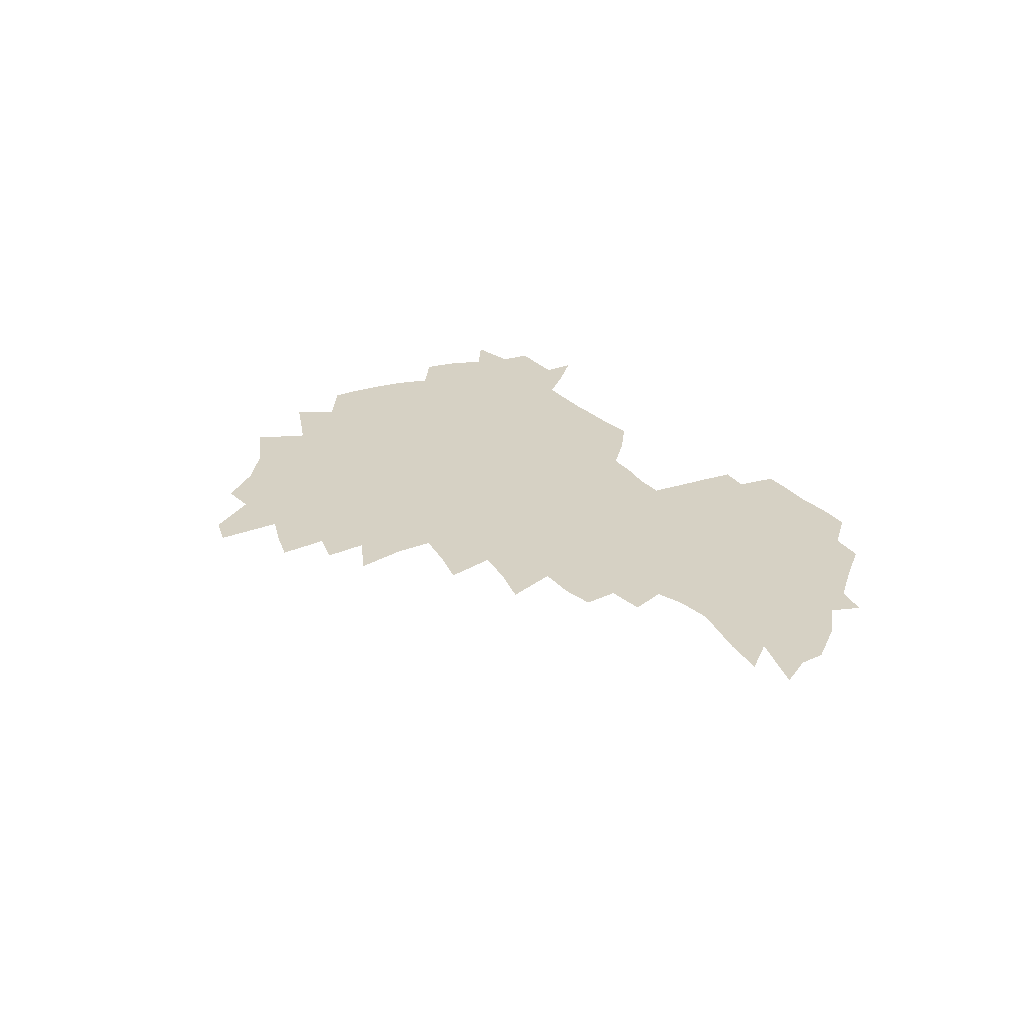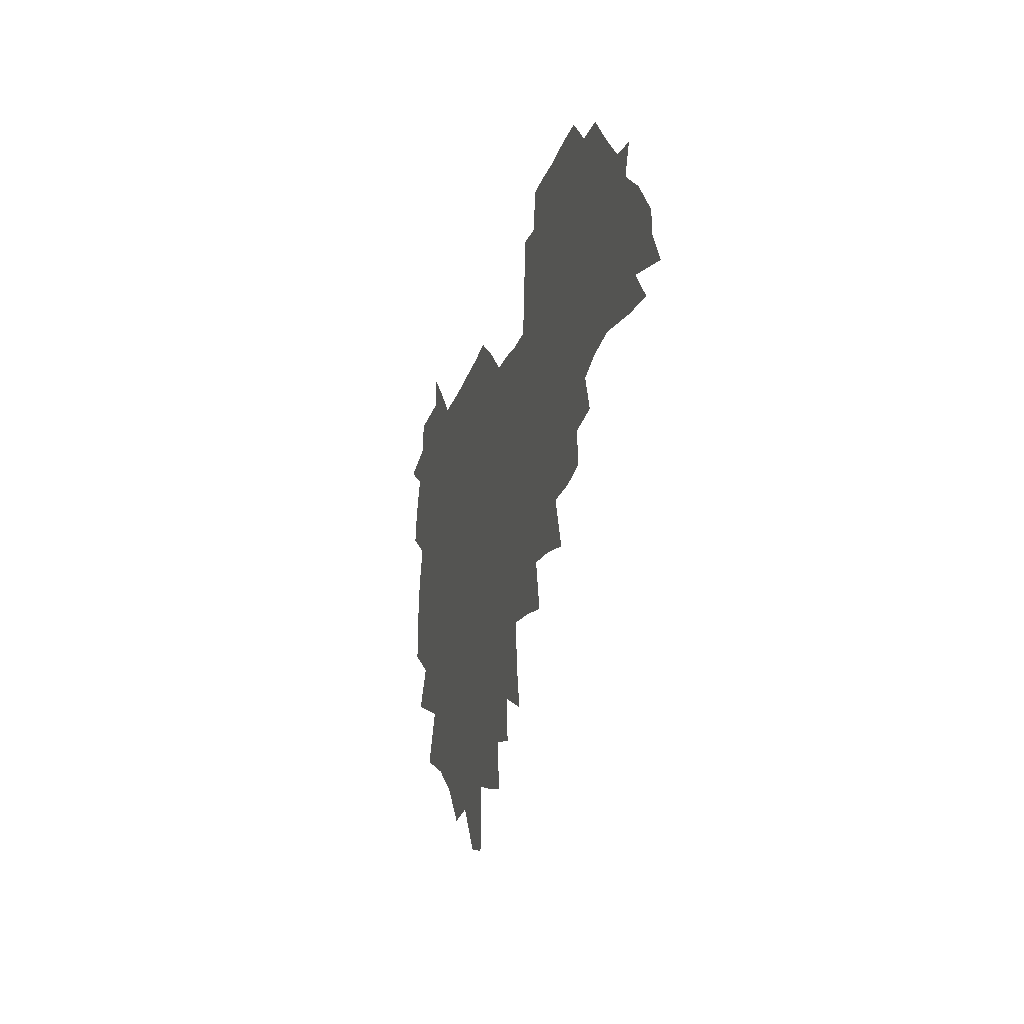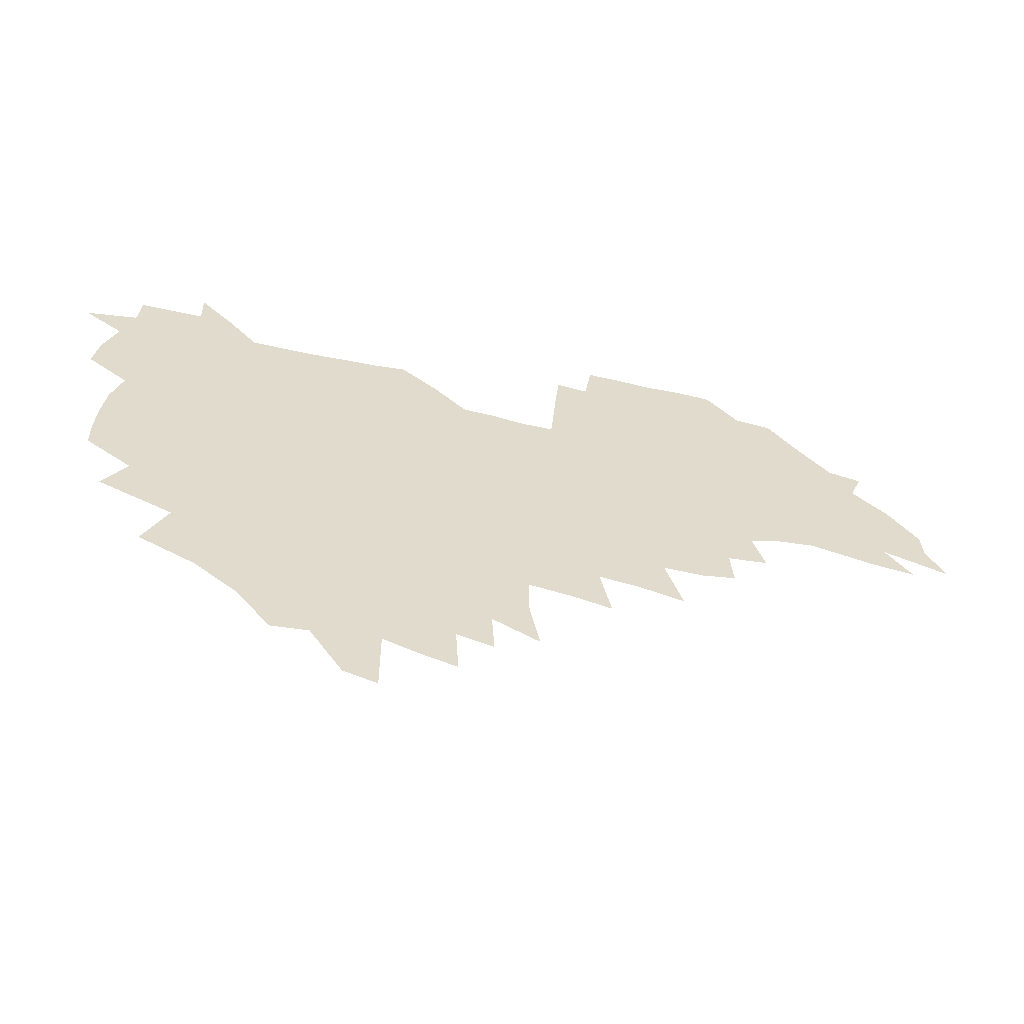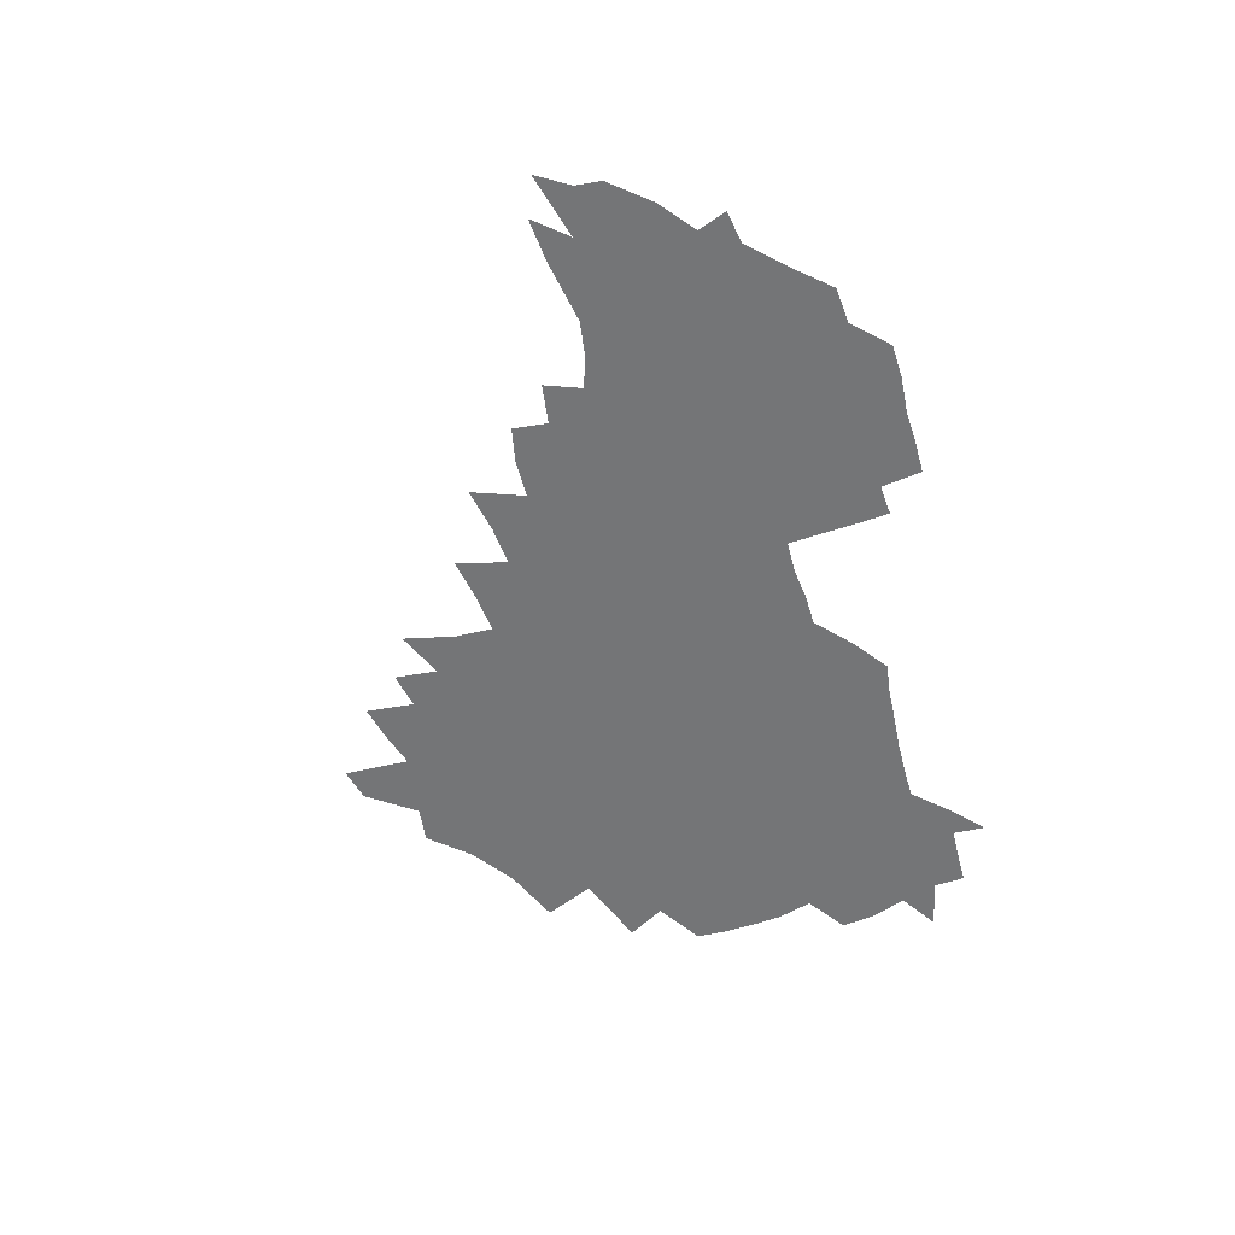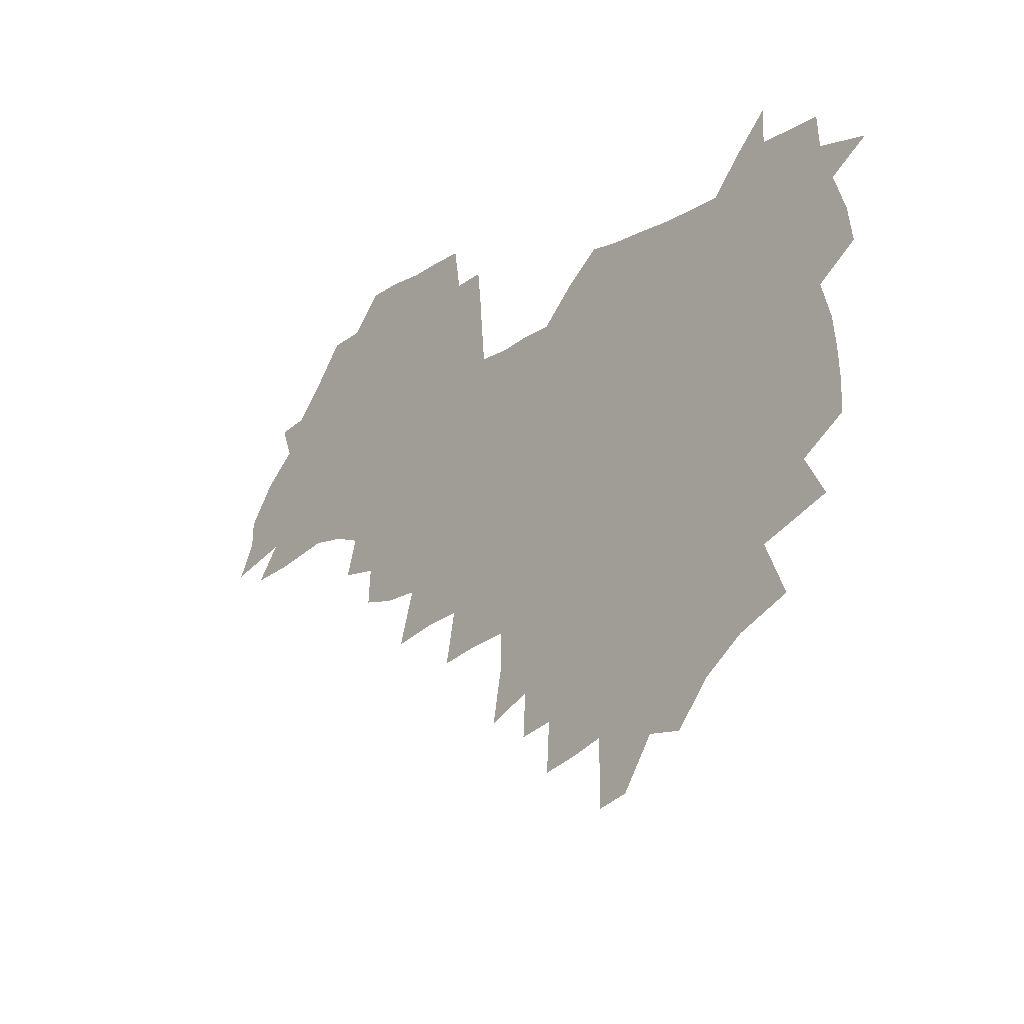
<metadata>
{"format":"obj","ext":"obj","renderer":"f3d","projection":"perspective","resolution":1024,"background":"white","views":[{"elev":26.7,"azim":58.1,"up":"+Z"},{"elev":-22.5,"azim":74.8,"up":"+Y"},{"elev":-57.3,"azim":-12.6,"up":"+Y"},{"elev":-56.5,"azim":103.9,"up":"+Z"},{"elev":-18.8,"azim":-132.4,"up":"+Y"}]}
</metadata>
<code>
v 206.2 264.6 0
v 214.5 221.8 0
v 217.1 236.4 0
v 223.3 252.7 0
v 228.9 268.8 0
v 230.2 282.9 0
v 224.7 152 0
v 224.6 165.4 0
v 225.6 179.1 0
v 227.5 193.1 0
v 232.4 208.6 0
v 235.4 223.6 0
v 236.5 238.2 0
v 239.4 253.4 0
v 242.6 268.6 0
v 244.1 282.7 0
v 234.6 121.5 0
v 245 138 0
v 248.9 152.5 0
v 249.6 166.3 0
v 247.8 180.2 0
v 248.1 194.5 0
v 249 208.9 0
v 252.9 224.1 0
v 252.7 238.5 0
v 253.9 253.1 0
v 255.7 267.6 0
v 258.6 282.6 0
v 258.4 297.5 0
v 256.6 86.04 0
v 267 108.1 0
v 268.4 123.8 0
v 275 139.9 0
v 278 154 0
v 273.8 167.4 0
v 269.3 181.1 0
v 265.4 195.1 0
v 267.6 209.6 0
v 269.3 224.2 0
v 269.4 238.7 0
v 270.6 253.2 0
v 272.1 267.9 0
v 273.2 282.3 0
v 281.1 74.54 0
v 287.7 95.28 0
v 288.4 110.5 0
v 289.8 125.7 0
v 292.5 140.9 0
v 292 154.4 0
v 293.7 168.1 0
v 289.4 181.8 0
v 286.1 195.8 0
v 285.3 209.9 0
v 283.8 224.2 0
v 284.8 238.5 0
v 285.1 252.9 0
v 286.5 267.2 0
v 300 60.17 0
v 303.4 81.02 0
v 303.1 95.73 0
v 304.7 111.6 0
v 306 126.7 0
v 308 141.7 0
v 307.1 154.8 0
v 308.9 168.7 0
v 308.6 181.9 0
v 304.9 195.9 0
v 304.2 209.8 0
v 302.8 224 0
v 301.3 238.3 0
v 301.5 252.5 0
v 301.5 266.7 0
v 315.2 41.33 0
v 317.8 64.99 0
v 318.5 81.82 0
v 318.9 97.21 0
v 319.6 112.3 0
v 320.6 127.2 0
v 322.7 142.8 0
v 323.6 156.3 0
v 322.6 169.1 0
v 322.4 182.4 0
v 322.1 195.9 0
v 320.6 209.7 0
v 320.8 223.5 0
v 318.6 237.9 0
v 317.4 252.3 0
v 316.7 266.6 0
v 331.5 42.77 0
v 332.9 66.96 0
v 333.4 83.3 0
v 333.4 98 0
v 334.9 114.5 0
v 335.1 128.3 0
v 335.5 141.9 0
v 335.9 155.8 0
v 336.9 169.9 0
v 336.5 182.7 0
v 336 196 0
v 334.8 209.8 0
v 334.3 223.8 0
v 333.8 237.7 0
v 333.1 251.9 0
v 331.1 267.3 0
v 346.2 20.48 0
v 346.6 47.2 0
v 346.9 66.45 0
v 347.3 83.73 0
v 347.4 98.08 0
v 348.1 114.2 0
v 348.3 127.2 0
v 348.8 142 0
v 349.2 156.4 0
v 349.4 170.1 0
v 349.4 182.9 0
v 349 196.4 0
v 348.5 210.1 0
v 347.7 224 0
v 348 237.9 0
v 347.1 252.1 0
v 345.7 267.6 0
v 360.8 16.34 0
v 360.7 46.04 0
v 361.3 62.63 0
v 361.1 81.95 0
v 361.3 97.92 0
v 361.5 113 0
v 361.9 127.4 0
v 362.2 141.5 0
v 362.4 155.5 0
v 362.6 169.3 0
v 362.5 183 0
v 362.4 196.6 0
v 362.2 210.3 0
v 362.1 224.2 0
v 361.6 238.5 0
v 360.8 253.1 0
v 360.1 269.2 0
v 361 286 0
v 376.6 40.56 0
v 375.8 61.19 0
v 374.9 81.77 0
v 375.3 96.21 0
v 375.5 111.1 0
v 375.5 126.3 0
v 376.2 140 0
v 376.3 154.4 0
v 375.9 169.4 0
v 375.9 182.9 0
v 375.9 196.6 0
v 375.9 210.5 0
v 375.8 224.5 0
v 376.3 240.5 0
v 376.2 256.2 0
v 392.4 36.29 0
v 391 58.1 0
v 389.8 78.14 0
v 389.7 94.22 0
v 389.7 109.8 0
v 389.9 124.4 0
v 390.8 138.4 0
v 390.7 152.9 0
v 389.3 169.3 0
v 389.4 182.9 0
v 389.6 196.6 0
v 389.7 210.5 0
v 389.9 224.8 0
v 391.1 241.8 0
v 407.1 54.14 0
v 405.9 73.48 0
v 404.4 92.11 0
v 405.4 106.8 0
v 405.5 122 0
v 406 136.7 0
v 405.4 152.1 0
v 404.7 167.4 0
v 403.9 182.2 0
v 403.5 196.5 0
v 403.6 210.4 0
v 403.8 224.2 0
v 405.3 241 0
v 426.3 63.48 0
v 421.9 86.48 0
v 421.8 103.6 0
v 423.2 118.3 0
v 421.1 136.1 0
v 420.7 151 0
v 419.2 167.1 0
v 418.4 181.8 0
v 417.5 196.5 0
v 417.5 210.4 0
v 418 224.3 0
v 419.4 238.9 0
v 440.5 100.9 0
v 438.1 119.7 0
v 437.4 134.7 0
v 435.7 150.7 0
v 433.7 167.1 0
v 433.1 181.4 0
v 431.3 196.7 0
v 432.2 210.4 0
v 432 224.1 0
v 433.8 238.9 0
v 435.2 253.4 0
v 436.6 270.2 0
v 438.1 284.1 0
v 458.3 96.98 0
v 453.6 119.7 0
v 452.2 135.6 0
v 450.3 151.6 0
v 448.5 167.2 0
v 447.4 181.7 0
v 446 196.4 0
v 446.7 210.1 0
v 445.9 224 0
v 447.4 238.2 0
v 448.7 252.6 0
v 450.6 268.2 0
v 452 282.7 0
v 455 300.9 0
v 471.6 117.4 0
v 467.5 136.4 0
v 465.3 152.3 0
v 462.5 168.5 0
v 461.6 182.5 0
v 461.6 196.5 0
v 460.3 210.6 0
v 458.8 223.8 0
v 462.6 238.9 0
v 464.2 253.5 0
v 464.6 267.5 0
v 466.3 282.4 0
v 469.8 300.6 0
v 491.3 112.7 0
v 483.7 136.3 0
v 480.7 152.9 0
v 479.3 167.8 0
v 477 182.8 0
v 476.7 196.8 0
v 476.5 210.8 0
v 476.4 224.9 0
v 478.2 239.3 0
v 478.4 253.3 0
v 480.2 268.1 0
v 482.1 283.3 0
v 484.5 299.4 0
v 501.2 135.9 0
v 497 153.5 0
v 494 169 0
v 492.2 183.4 0
v 491.7 197.2 0
v 492 211.1 0
v 492 225 0
v 493 239.2 0
v 494.1 253.5 0
v 497 268.9 0
v 497.5 283.2 0
v 500.9 300.1 0
v 516.4 138.5 0
v 515.2 154.1 0
v 510.5 170.1 0
v 508.5 184.1 0
v 505 198.3 0
v 505.4 211.2 0
v 507.9 225.4 0
v 507.7 239.1 0
v 509.1 253.2 0
v 512.6 268.6 0
v 511.8 282.5 0
v 516.2 299.1 0
v 533 155.9 0
v 527.5 172.3 0
v 524.5 185.5 0
v 523.7 198.6 0
v 521.4 211.9 0
v 522.4 225.2 0
v 521.6 238.8 0
v 523.4 252.5 0
v 526.5 267.6 0
v 530.6 283.4 0
v 541 176.5 0
v 538.9 187.4 0
v 537.7 199.6 0
v 536.3 212.3 0
v 536 225.1 0
v 540.3 238.8 0
v 539.9 252.3 0
v 542.7 266.6 0
v 546.7 281.6 0
v 557.5 178.2 0
v 554.4 189 0
v 552.2 200.3 0
v 551.5 212.2 0
v 553 224.6 0
v 556 237.6 0
v 557.2 251.1 0
v 560.3 265.1 0
v 586 172 0
v 570.1 189 0
v 568.1 200.1 0
v 567.7 211.5 0
v 569.6 223.3 0
v 569.8 236 0
v 574.8 249 0
v 605.2 169.6 0
v 593.4 184.6 0
v 587 198 0
v 583.8 210.2 0
v 583.8 221.5 0
v 584.3 233.2 0
v 589.5 246.1 0
v 622.6 175.5 0
v 614.1 190.5 0
v 613.4 202 0
v 599.7 219.9 0
f 4 5 1
f 11 12 2
f 2 12 3
f 12 13 3
f 3 13 4
f 13 14 4
f 4 14 5
f 14 15 5
f 5 15 6
f 15 16 6
f 18 19 7
f 7 19 8
f 19 20 8
f 8 20 9
f 20 21 9
f 9 21 10
f 21 22 10
f 10 22 11
f 22 23 11
f 11 23 12
f 23 24 12
f 12 24 13
f 24 25 13
f 13 25 14
f 25 26 14
f 14 26 15
f 26 27 15
f 15 27 16
f 27 28 16
f 31 32 17
f 17 32 18
f 32 33 18
f 18 33 19
f 33 34 19
f 19 34 20
f 34 35 20
f 20 35 21
f 35 36 21
f 21 36 22
f 36 37 22
f 22 37 23
f 37 38 23
f 23 38 24
f 38 39 24
f 24 39 25
f 39 40 25
f 25 40 26
f 40 41 26
f 26 41 27
f 41 42 27
f 27 42 28
f 42 43 28
f 28 43 29
f 44 45 30
f 30 45 31
f 45 46 31
f 31 46 32
f 46 47 32
f 32 47 33
f 47 48 33
f 33 48 34
f 48 49 34
f 34 49 35
f 49 50 35
f 35 50 36
f 50 51 36
f 36 51 37
f 51 52 37
f 37 52 38
f 52 53 38
f 38 53 39
f 53 54 39
f 39 54 40
f 54 55 40
f 40 55 41
f 55 56 41
f 41 56 42
f 56 57 42
f 42 57 43
f 58 59 44
f 44 59 45
f 59 60 45
f 45 60 46
f 60 61 46
f 46 61 47
f 61 62 47
f 47 62 48
f 62 63 48
f 48 63 49
f 63 64 49
f 49 64 50
f 64 65 50
f 50 65 51
f 65 66 51
f 51 66 52
f 66 67 52
f 52 67 53
f 67 68 53
f 53 68 54
f 68 69 54
f 54 69 55
f 69 70 55
f 55 70 56
f 70 71 56
f 56 71 57
f 71 72 57
f 73 74 58
f 58 74 59
f 74 75 59
f 59 75 60
f 75 76 60
f 60 76 61
f 76 77 61
f 61 77 62
f 77 78 62
f 62 78 63
f 78 79 63
f 63 79 64
f 79 80 64
f 64 80 65
f 80 81 65
f 65 81 66
f 81 82 66
f 66 82 67
f 82 83 67
f 67 83 68
f 83 84 68
f 68 84 69
f 84 85 69
f 69 85 70
f 85 86 70
f 70 86 71
f 86 87 71
f 71 87 72
f 87 88 72
f 73 89 74
f 89 90 74
f 74 90 75
f 90 91 75
f 75 91 76
f 91 92 76
f 76 92 77
f 92 93 77
f 77 93 78
f 93 94 78
f 78 94 79
f 94 95 79
f 79 95 80
f 95 96 80
f 80 96 81
f 96 97 81
f 81 97 82
f 97 98 82
f 82 98 83
f 98 99 83
f 83 99 84
f 99 100 84
f 84 100 85
f 100 101 85
f 85 101 86
f 101 102 86
f 86 102 87
f 102 103 87
f 87 103 88
f 103 104 88
f 105 106 89
f 89 106 90
f 106 107 90
f 90 107 91
f 107 108 91
f 91 108 92
f 108 109 92
f 92 109 93
f 109 110 93
f 93 110 94
f 110 111 94
f 94 111 95
f 111 112 95
f 95 112 96
f 112 113 96
f 96 113 97
f 113 114 97
f 97 114 98
f 114 115 98
f 98 115 99
f 115 116 99
f 99 116 100
f 116 117 100
f 100 117 101
f 117 118 101
f 101 118 102
f 118 119 102
f 102 119 103
f 119 120 103
f 103 120 104
f 120 121 104
f 105 122 106
f 122 123 106
f 106 123 107
f 123 124 107
f 107 124 108
f 124 125 108
f 108 125 109
f 125 126 109
f 109 126 110
f 126 127 110
f 110 127 111
f 127 128 111
f 111 128 112
f 128 129 112
f 112 129 113
f 129 130 113
f 113 130 114
f 130 131 114
f 114 131 115
f 131 132 115
f 115 132 116
f 132 133 116
f 116 133 117
f 133 134 117
f 117 134 118
f 134 135 118
f 118 135 119
f 135 136 119
f 119 136 120
f 136 137 120
f 120 137 121
f 137 138 121
f 123 140 124
f 140 141 124
f 124 141 125
f 141 142 125
f 125 142 126
f 142 143 126
f 126 143 127
f 143 144 127
f 127 144 128
f 144 145 128
f 128 145 129
f 145 146 129
f 129 146 130
f 146 147 130
f 130 147 131
f 147 148 131
f 131 148 132
f 148 149 132
f 132 149 133
f 149 150 133
f 133 150 134
f 150 151 134
f 134 151 135
f 151 152 135
f 135 152 136
f 152 153 136
f 136 153 137
f 153 154 137
f 137 154 138
f 140 155 141
f 155 156 141
f 141 156 142
f 156 157 142
f 142 157 143
f 157 158 143
f 143 158 144
f 158 159 144
f 144 159 145
f 159 160 145
f 145 160 146
f 160 161 146
f 146 161 147
f 161 162 147
f 147 162 148
f 162 163 148
f 148 163 149
f 163 164 149
f 149 164 150
f 164 165 150
f 150 165 151
f 165 166 151
f 151 166 152
f 166 167 152
f 152 167 153
f 167 168 153
f 153 168 154
f 156 169 157
f 169 170 157
f 157 170 158
f 170 171 158
f 158 171 159
f 171 172 159
f 159 172 160
f 172 173 160
f 160 173 161
f 173 174 161
f 161 174 162
f 174 175 162
f 162 175 163
f 175 176 163
f 163 176 164
f 176 177 164
f 164 177 165
f 177 178 165
f 165 178 166
f 178 179 166
f 166 179 167
f 179 180 167
f 167 180 168
f 180 181 168
f 170 182 171
f 182 183 171
f 171 183 172
f 183 184 172
f 172 184 173
f 184 185 173
f 173 185 174
f 185 186 174
f 174 186 175
f 186 187 175
f 175 187 176
f 187 188 176
f 176 188 177
f 188 189 177
f 177 189 178
f 189 190 178
f 178 190 179
f 190 191 179
f 179 191 180
f 191 192 180
f 180 192 181
f 192 193 181
f 184 194 185
f 194 195 185
f 185 195 186
f 195 196 186
f 186 196 187
f 196 197 187
f 187 197 188
f 197 198 188
f 188 198 189
f 198 199 189
f 189 199 190
f 199 200 190
f 190 200 191
f 200 201 191
f 191 201 192
f 201 202 192
f 192 202 193
f 202 203 193
f 194 207 195
f 207 208 195
f 195 208 196
f 208 209 196
f 196 209 197
f 209 210 197
f 197 210 198
f 210 211 198
f 198 211 199
f 211 212 199
f 199 212 200
f 212 213 200
f 200 213 201
f 213 214 201
f 201 214 202
f 214 215 202
f 202 215 203
f 215 216 203
f 203 216 204
f 216 217 204
f 204 217 205
f 217 218 205
f 205 218 206
f 218 219 206
f 208 221 209
f 221 222 209
f 209 222 210
f 222 223 210
f 210 223 211
f 223 224 211
f 211 224 212
f 224 225 212
f 212 225 213
f 225 226 213
f 213 226 214
f 226 227 214
f 214 227 215
f 227 228 215
f 215 228 216
f 228 229 216
f 216 229 217
f 229 230 217
f 217 230 218
f 230 231 218
f 218 231 219
f 231 232 219
f 219 232 220
f 232 233 220
f 221 234 222
f 234 235 222
f 222 235 223
f 235 236 223
f 223 236 224
f 236 237 224
f 224 237 225
f 237 238 225
f 225 238 226
f 238 239 226
f 226 239 227
f 239 240 227
f 227 240 228
f 240 241 228
f 228 241 229
f 241 242 229
f 229 242 230
f 242 243 230
f 230 243 231
f 243 244 231
f 231 244 232
f 244 245 232
f 232 245 233
f 245 246 233
f 235 247 236
f 247 248 236
f 236 248 237
f 248 249 237
f 237 249 238
f 249 250 238
f 238 250 239
f 250 251 239
f 239 251 240
f 251 252 240
f 240 252 241
f 252 253 241
f 241 253 242
f 253 254 242
f 242 254 243
f 254 255 243
f 243 255 244
f 255 256 244
f 244 256 245
f 256 257 245
f 245 257 246
f 257 258 246
f 247 259 248
f 259 260 248
f 248 260 249
f 260 261 249
f 249 261 250
f 261 262 250
f 250 262 251
f 262 263 251
f 251 263 252
f 263 264 252
f 252 264 253
f 264 265 253
f 253 265 254
f 265 266 254
f 254 266 255
f 266 267 255
f 255 267 256
f 267 268 256
f 256 268 257
f 268 269 257
f 257 269 258
f 269 270 258
f 260 271 261
f 271 272 261
f 261 272 262
f 272 273 262
f 262 273 263
f 273 274 263
f 263 274 264
f 274 275 264
f 264 275 265
f 275 276 265
f 265 276 266
f 276 277 266
f 266 277 267
f 277 278 267
f 267 278 268
f 278 279 268
f 268 279 269
f 279 280 269
f 269 280 270
f 272 281 273
f 281 282 273
f 273 282 274
f 282 283 274
f 274 283 275
f 283 284 275
f 275 284 276
f 284 285 276
f 276 285 277
f 285 286 277
f 277 286 278
f 286 287 278
f 278 287 279
f 287 288 279
f 279 288 280
f 288 289 280
f 281 290 282
f 290 291 282
f 282 291 283
f 291 292 283
f 283 292 284
f 292 293 284
f 284 293 285
f 293 294 285
f 285 294 286
f 294 295 286
f 286 295 287
f 295 296 287
f 287 296 288
f 296 297 288
f 288 297 289
f 290 298 291
f 298 299 291
f 291 299 292
f 299 300 292
f 292 300 293
f 300 301 293
f 293 301 294
f 301 302 294
f 294 302 295
f 302 303 295
f 295 303 296
f 303 304 296
f 296 304 297
f 298 305 299
f 305 306 299
f 299 306 300
f 306 307 300
f 300 307 301
f 307 308 301
f 301 308 302
f 308 309 302
f 302 309 303
f 309 310 303
f 303 310 304
f 310 311 304
f 306 312 307
f 312 313 307
f 307 313 308
f 313 314 308
f 308 314 309
f 314 315 309
f 309 315 310

</code>
